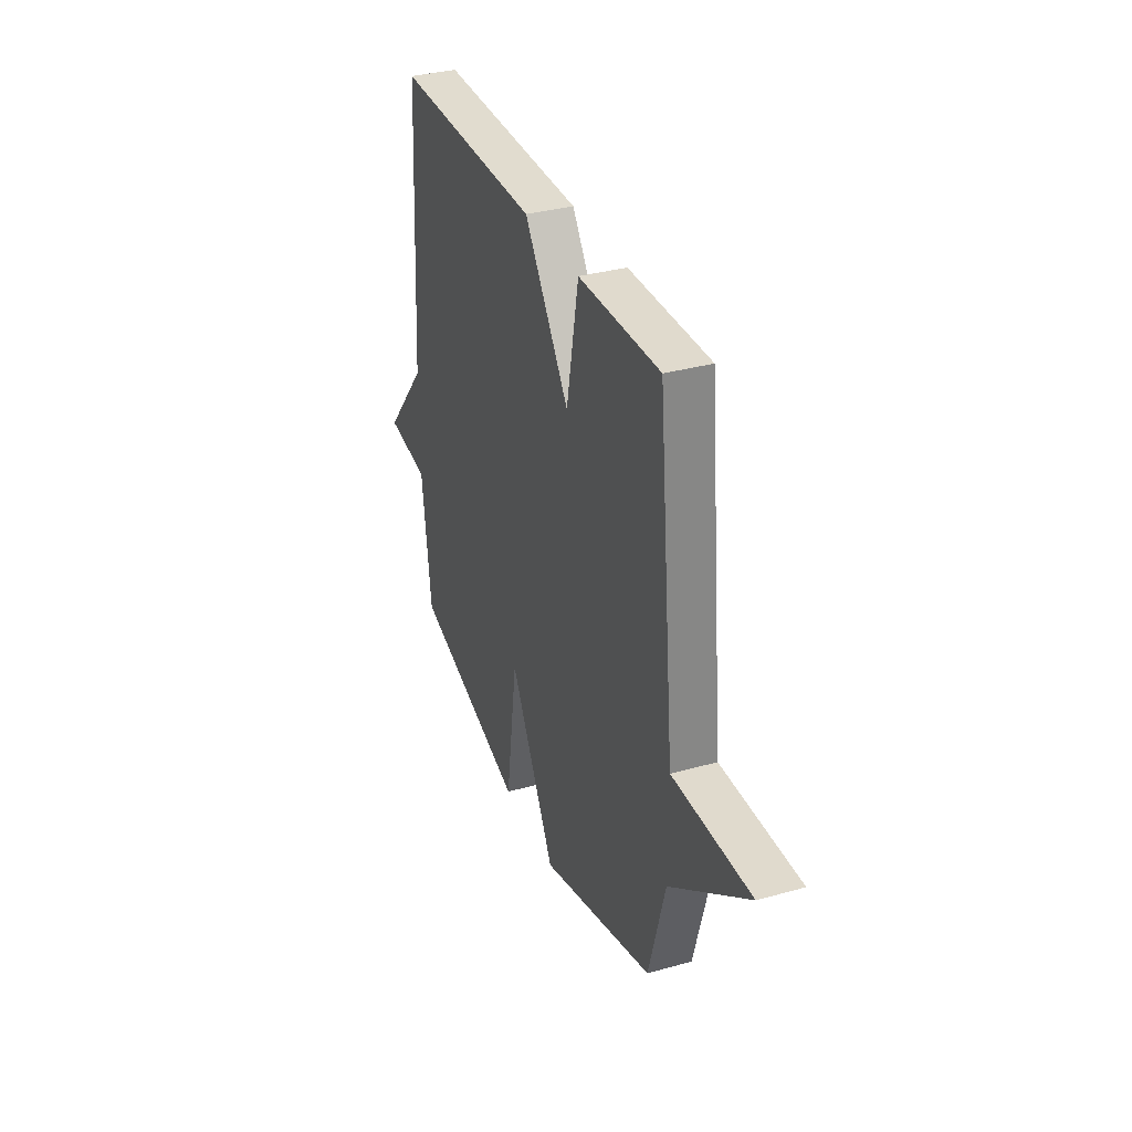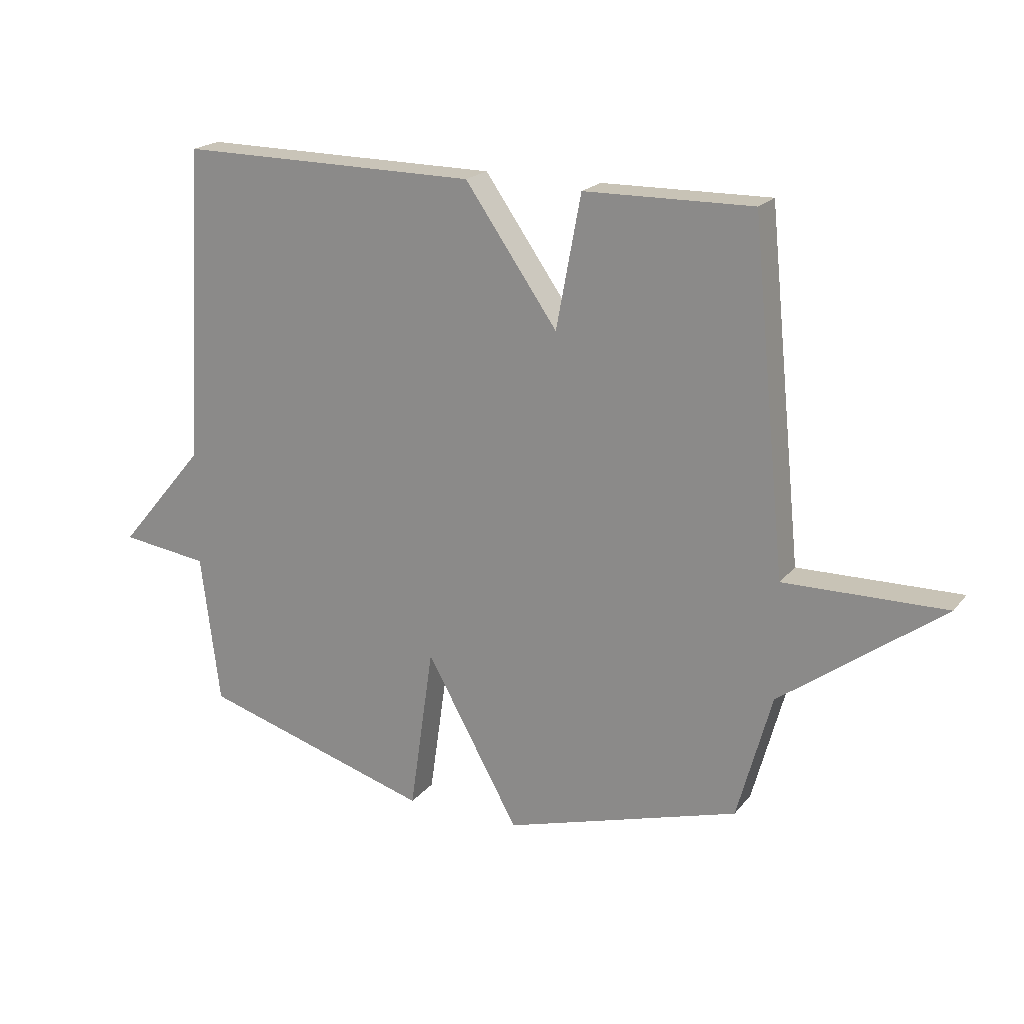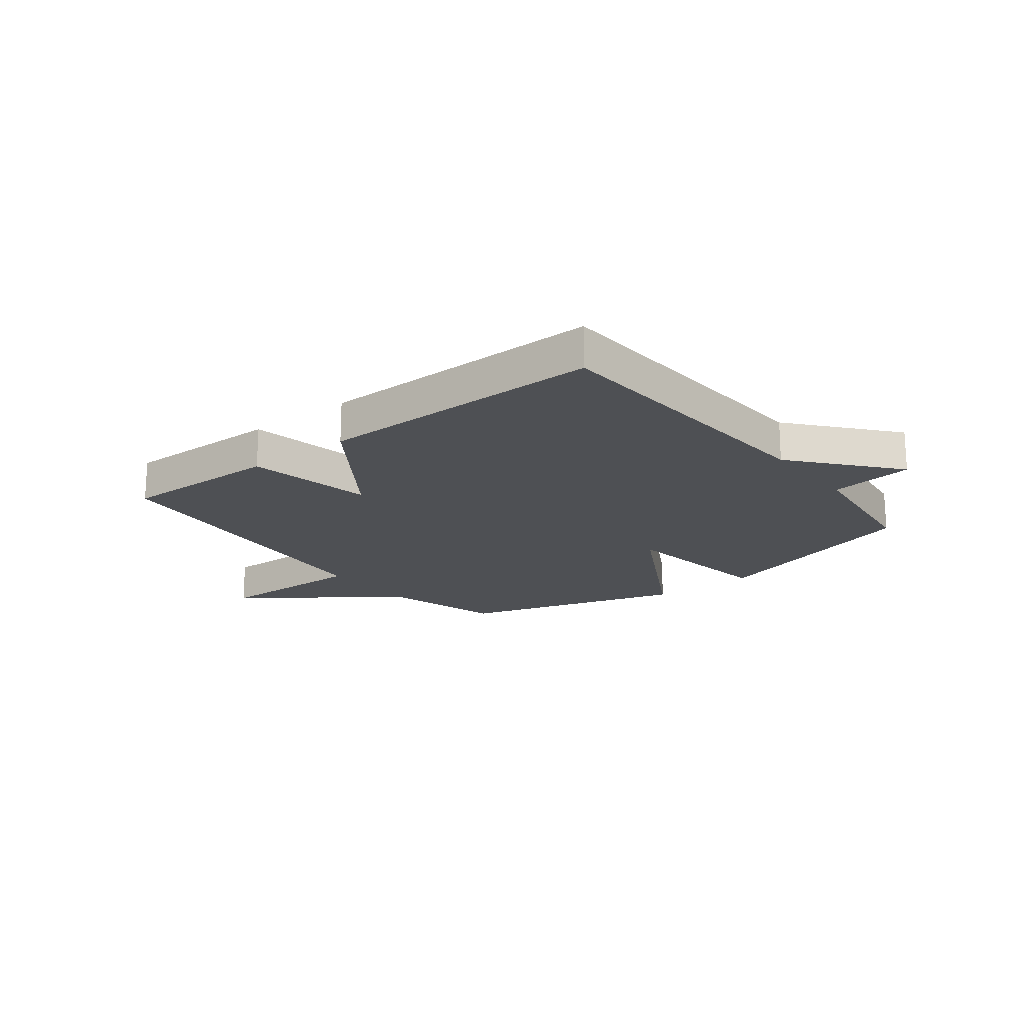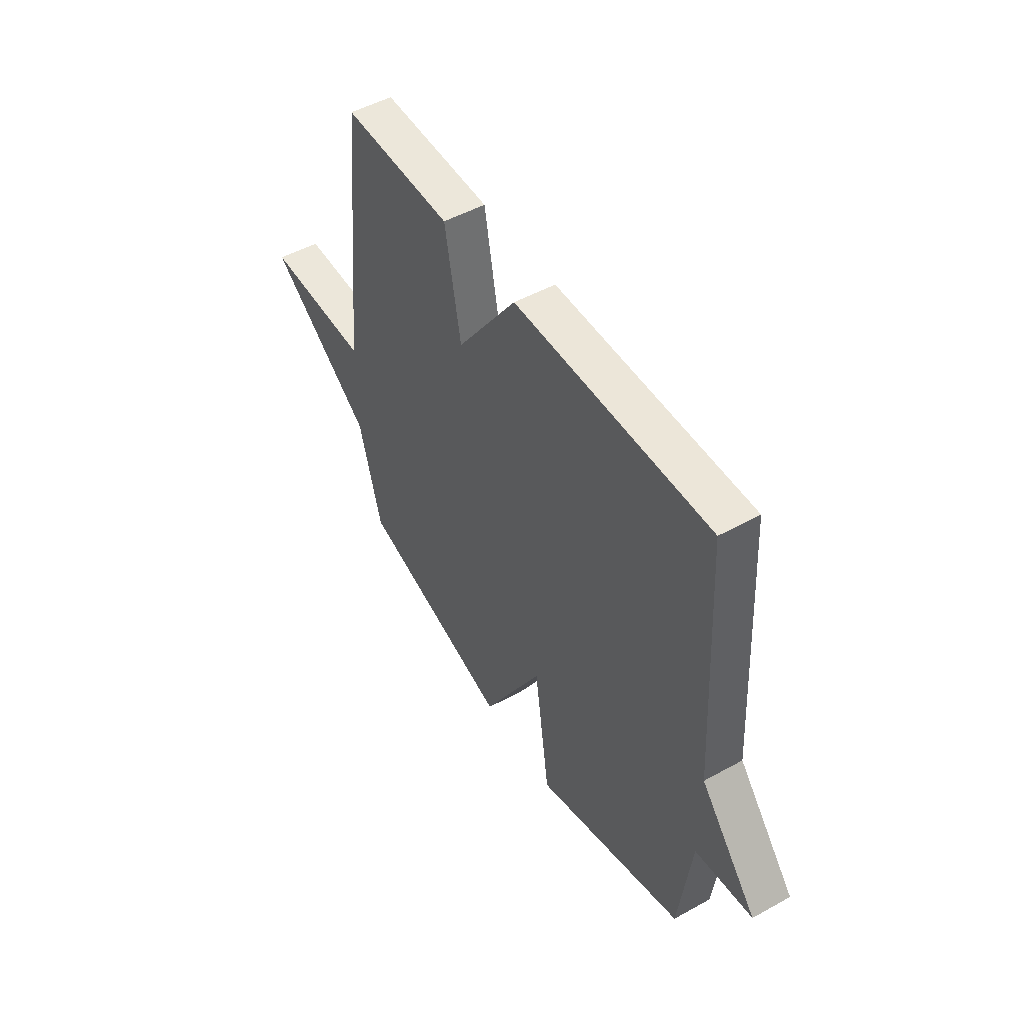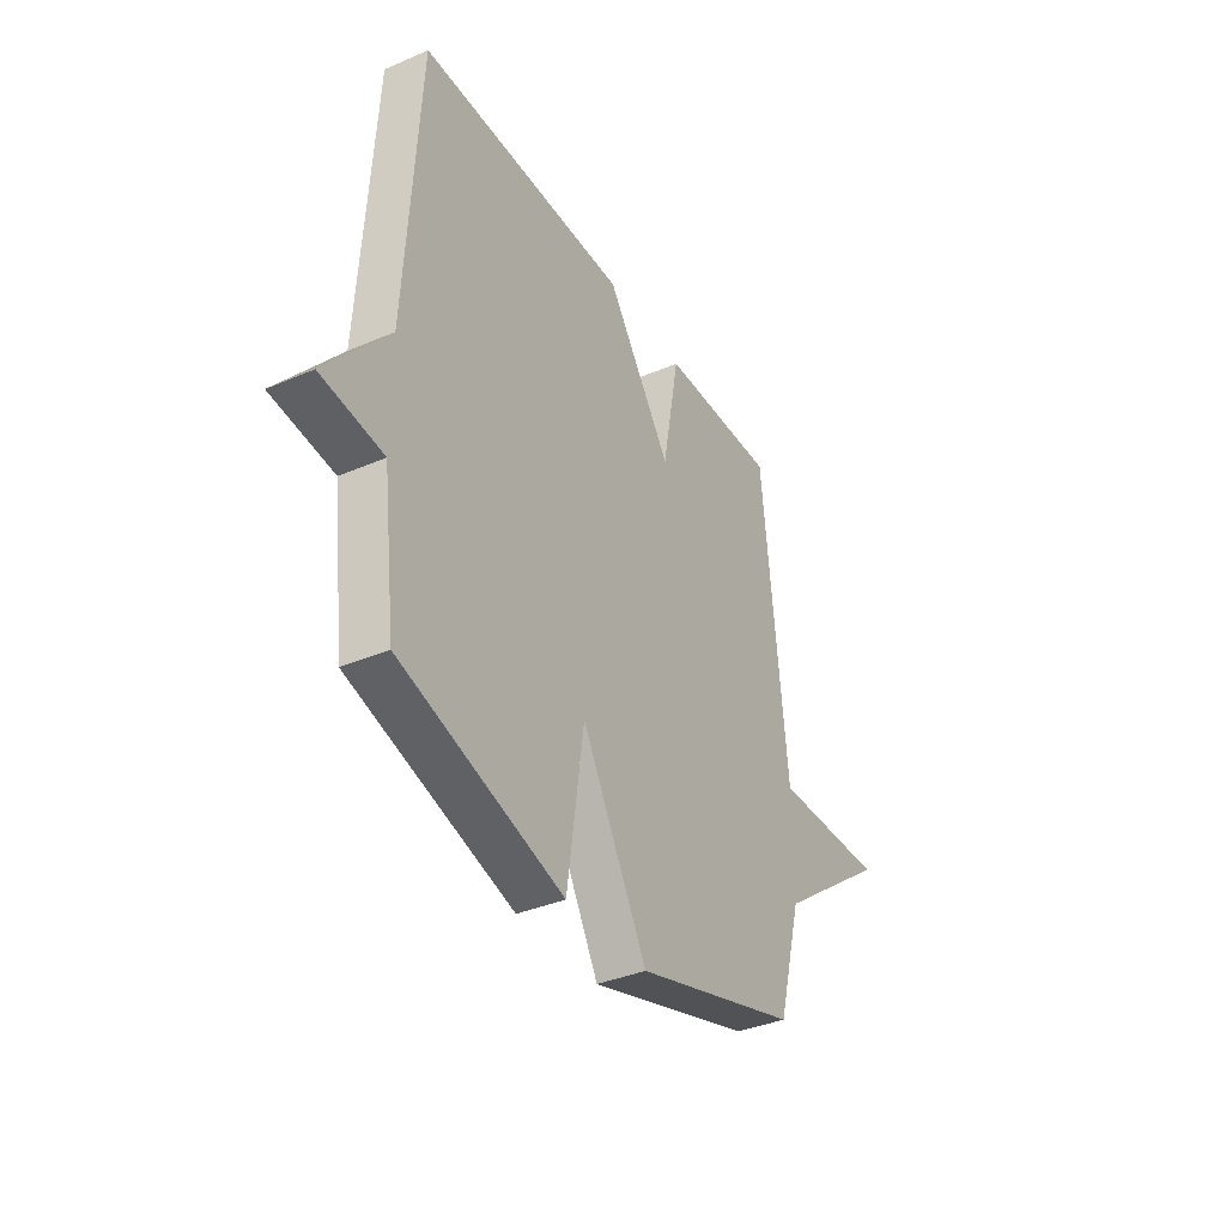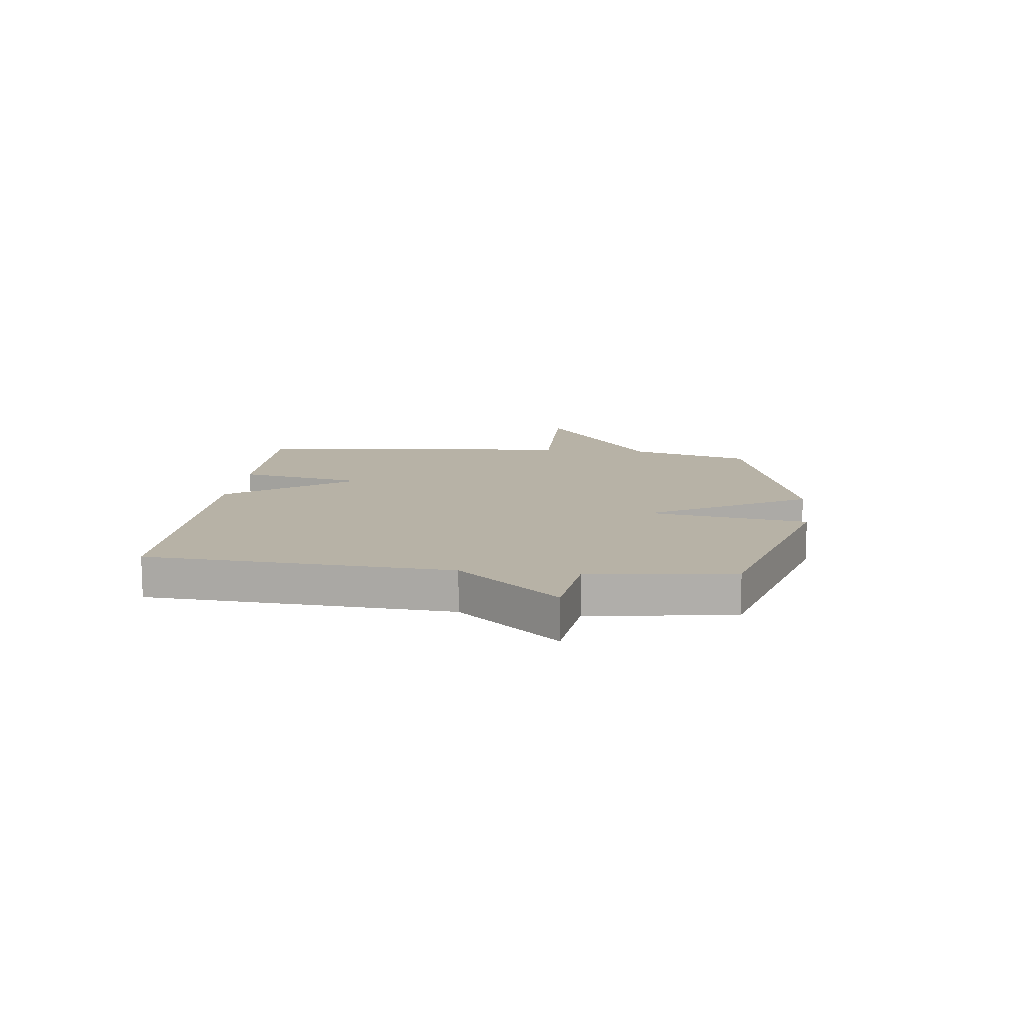
<metadata>
{"format":"obj","ext":"obj","renderer":"f3d","projection":"perspective","resolution":1024,"background":"white","views":[{"elev":33.9,"azim":-110.9,"up":"+Z"},{"elev":20.0,"azim":-153.0,"up":"+Z"},{"elev":-18.7,"azim":37.9,"up":"+Y"},{"elev":50.0,"azim":58.7,"up":"+Z"},{"elev":-36.8,"azim":119.1,"up":"+Z"},{"elev":12.4,"azim":96.6,"up":"+Y"}]}
</metadata>
<code>
v 0.5 0.07 0.5
v 0.532 0.07 -0.042
v 0.683 0.07 -0.222
v 0.532 0.07 -0.242
v 0.5 0.07 -0.5
v 0.103 0.07 -0.619
v 0.062 0.07 -0.333
v -0.097 0.07 -0.619
v -0.5 0.07 -0.5
v -0.559 0.07 -0.284
v -0.835 0.07 -0.08
v -0.559 0.07 -0.084
v -0.5 0.07 0.5
v -0.213 0.07 0.496
v -0.171 0.07 0.27
v -0.013 0.07 0.496
v 0.5 0 0.5
v 0.532 0 -0.042
v 0.683 0 -0.222
v 0.532 0 -0.242
v 0.5 0 -0.5
v 0.103 0 -0.619
v 0.062 0 -0.333
v -0.097 0 -0.619
v -0.5 0 -0.5
v -0.559 0 -0.284
v -0.835 0 -0.08
v -0.559 0 -0.084
v -0.5 0 0.5
v -0.213 0 0.496
v -0.171 0 0.27
v -0.013 0 0.496
f 15 16 1 2
f 12 13 14 15
f 2 3 4
f 15 2 4
f 12 15 4
f 10 11 12 4
f 7 8 9 10
f 7 10 4
f 4 5 6 7
f 18 17 32 31
f 31 30 29 28
f 20 19 18
f 20 18 31
f 20 31 28
f 20 28 27 26
f 26 25 24 23
f 20 26 23
f 23 22 21 20
f 1 17 18 2
f 2 18 19 3
f 3 19 20 4
f 4 20 21 5
f 5 21 22 6
f 6 22 23 7
f 7 23 24 8
f 8 24 25 9
f 9 25 26 10
f 10 26 27 11
f 11 27 28 12
f 12 28 29 13
f 13 29 30 14
f 14 30 31 15
f 15 31 32 16
f 16 32 17 1

</code>
